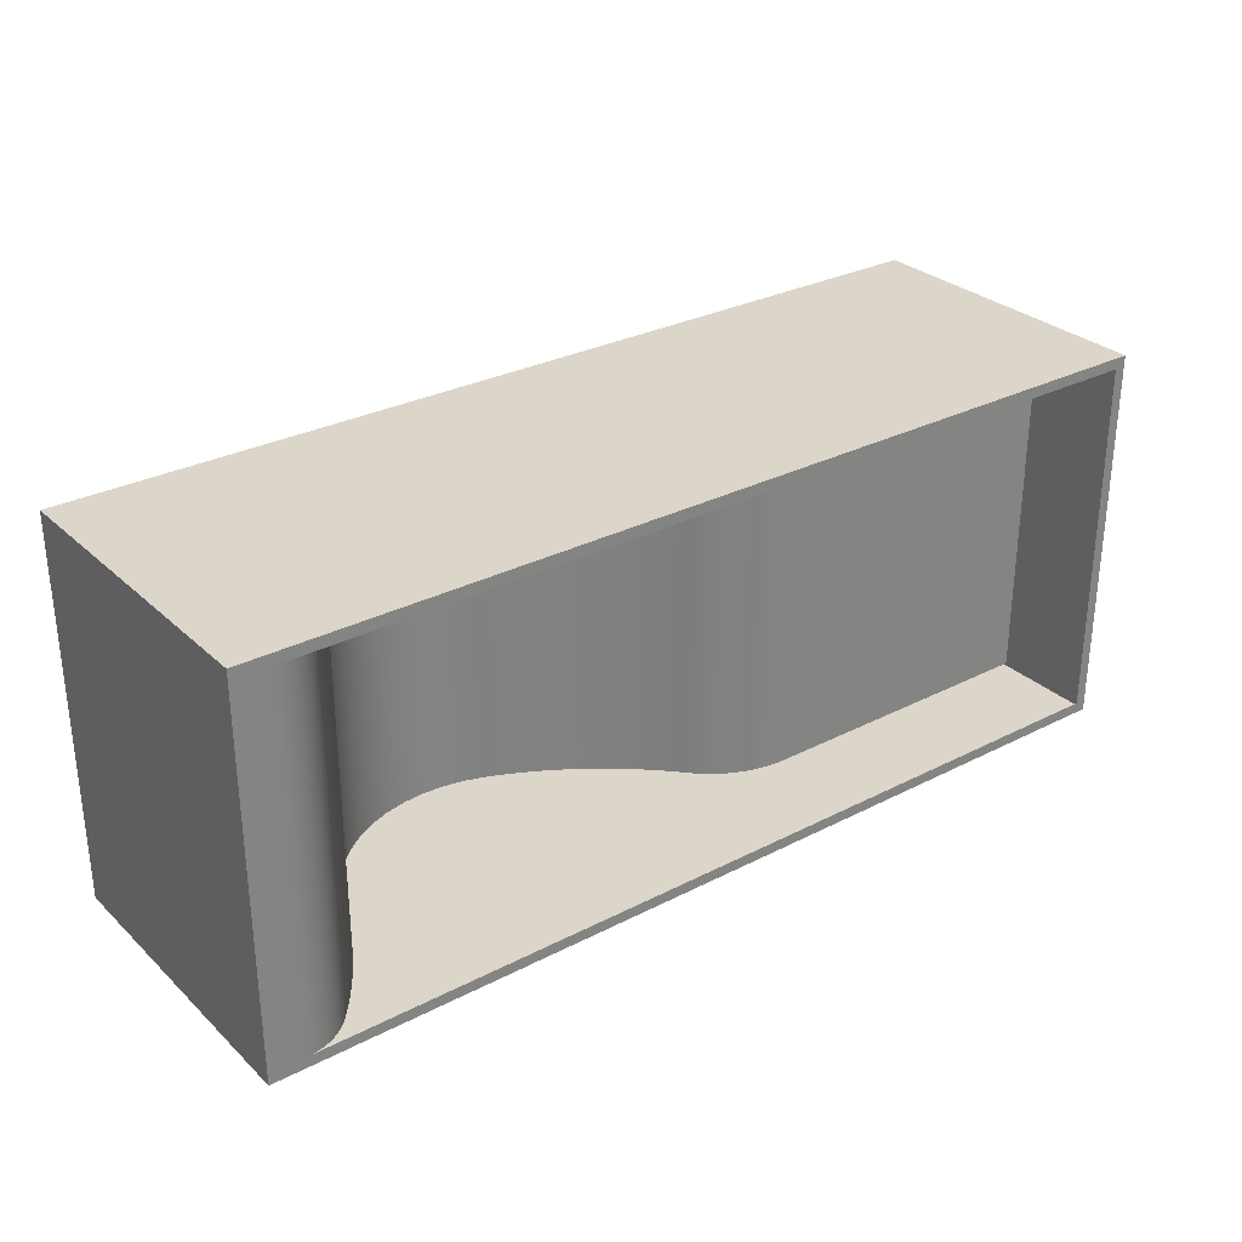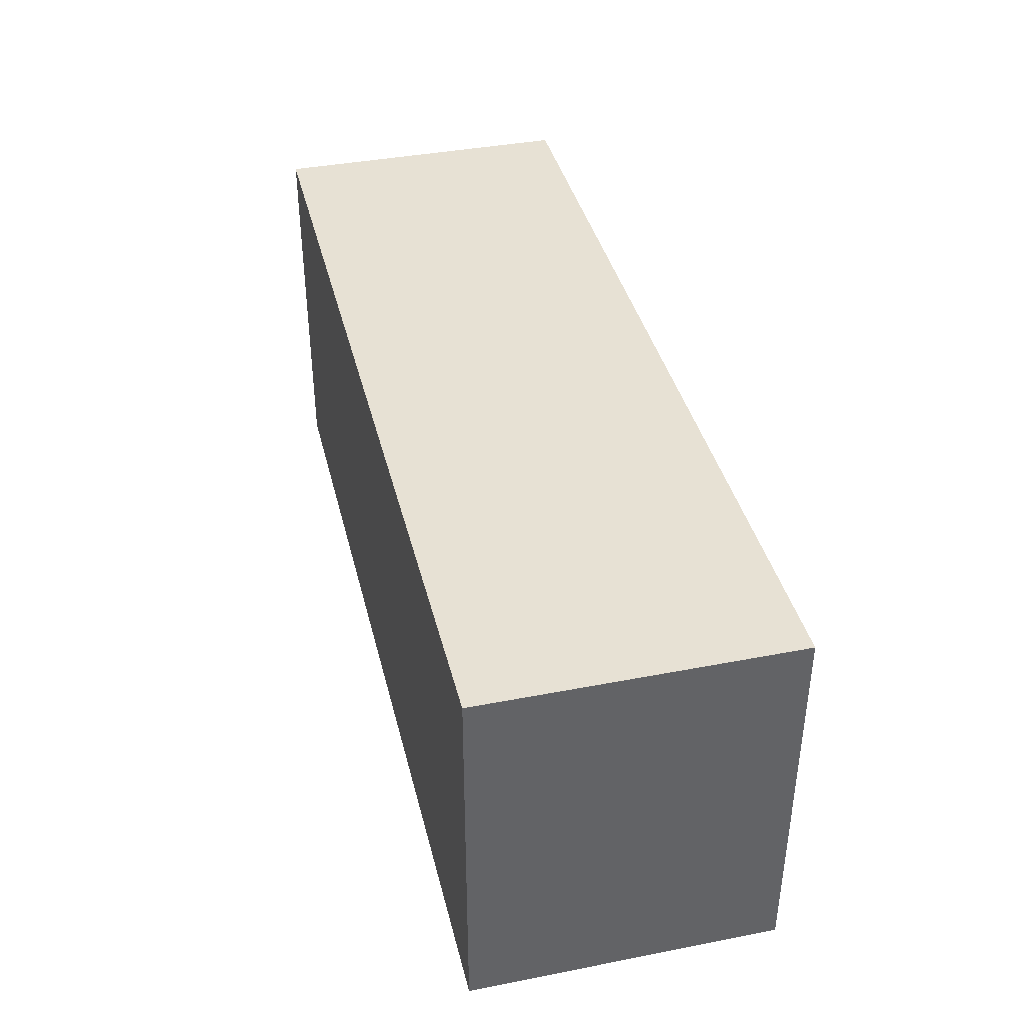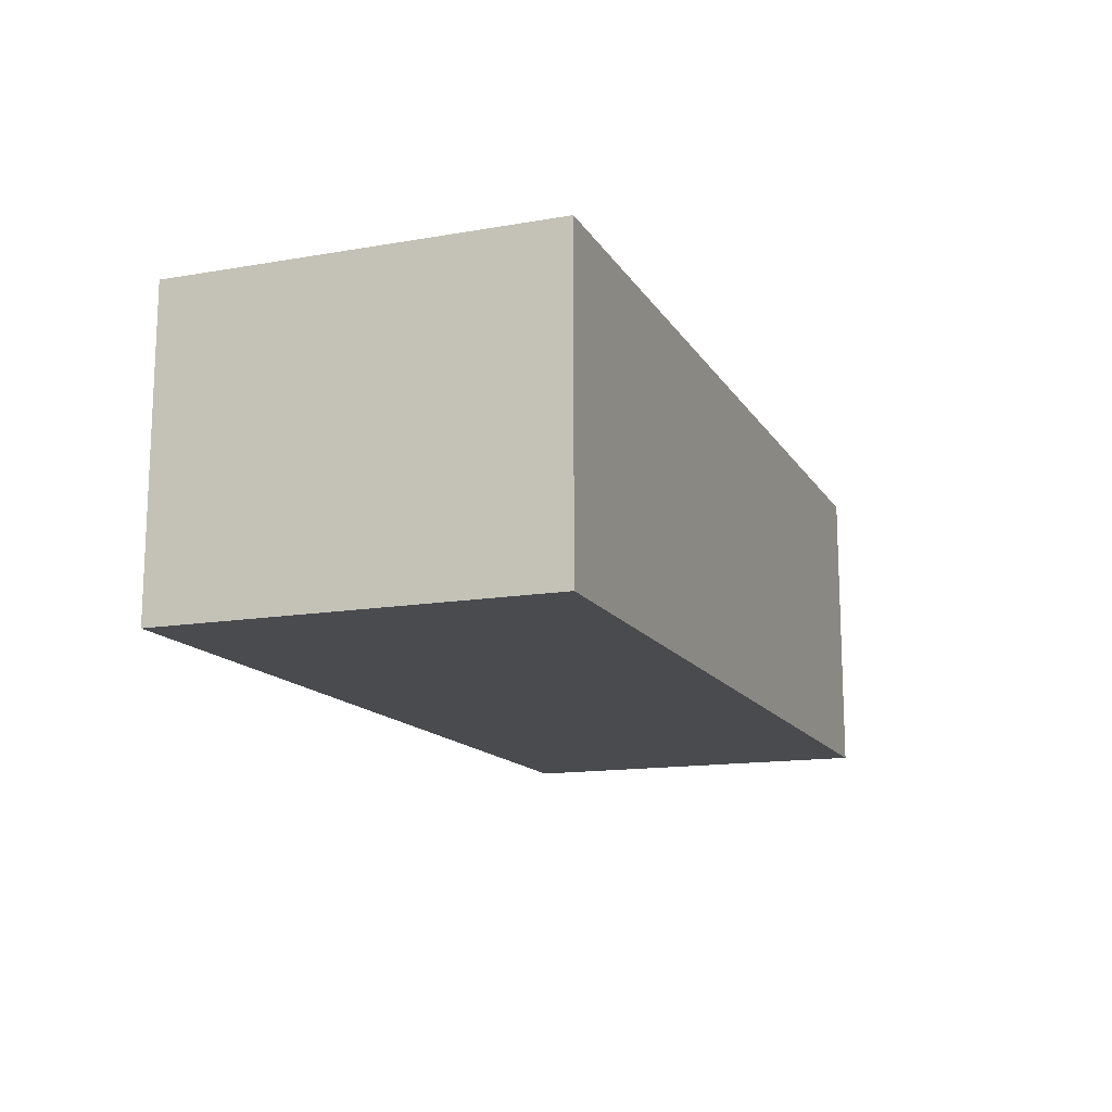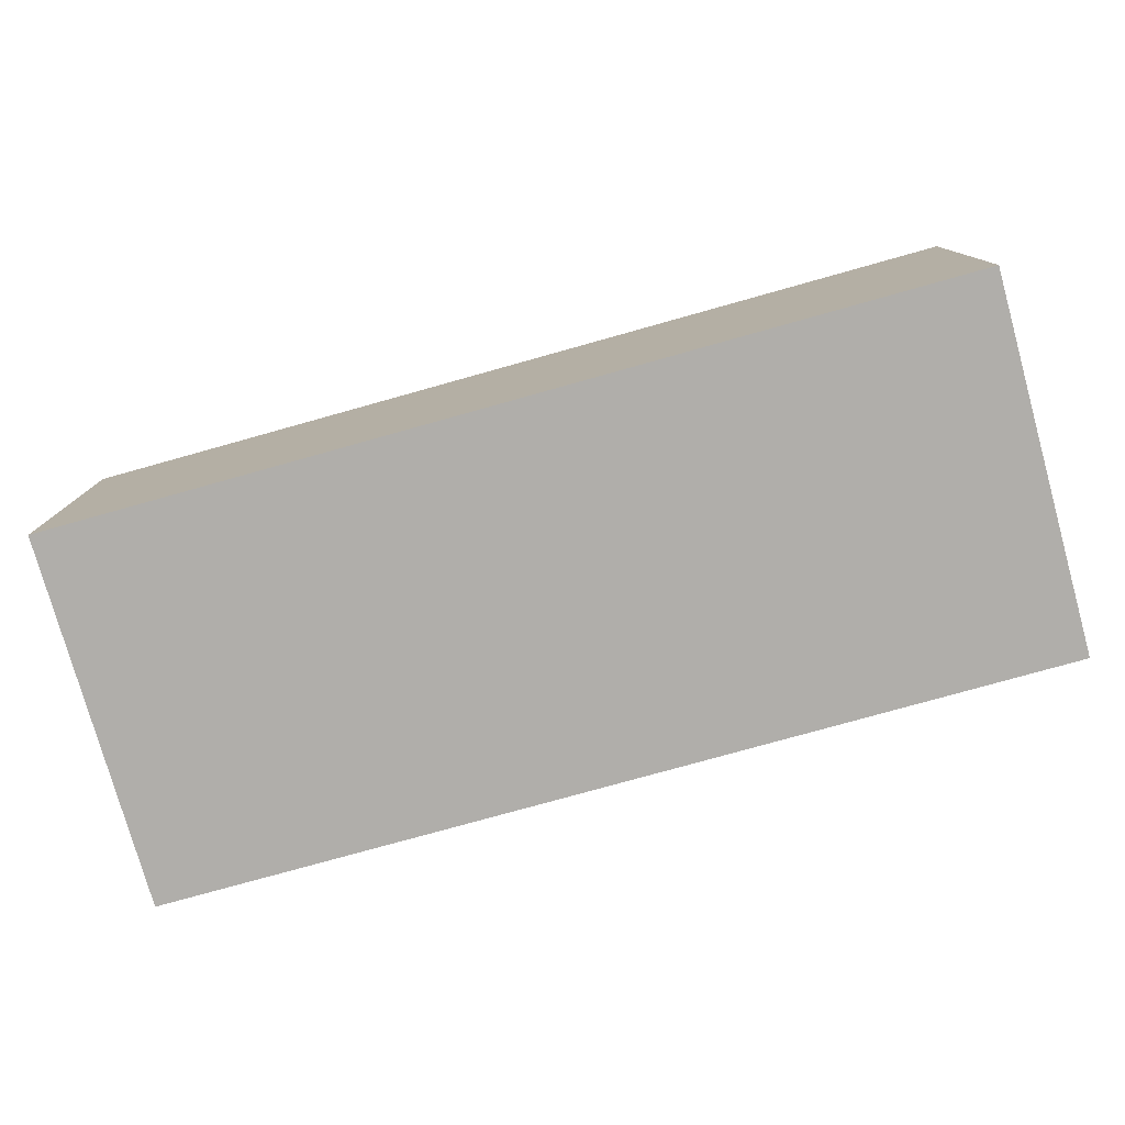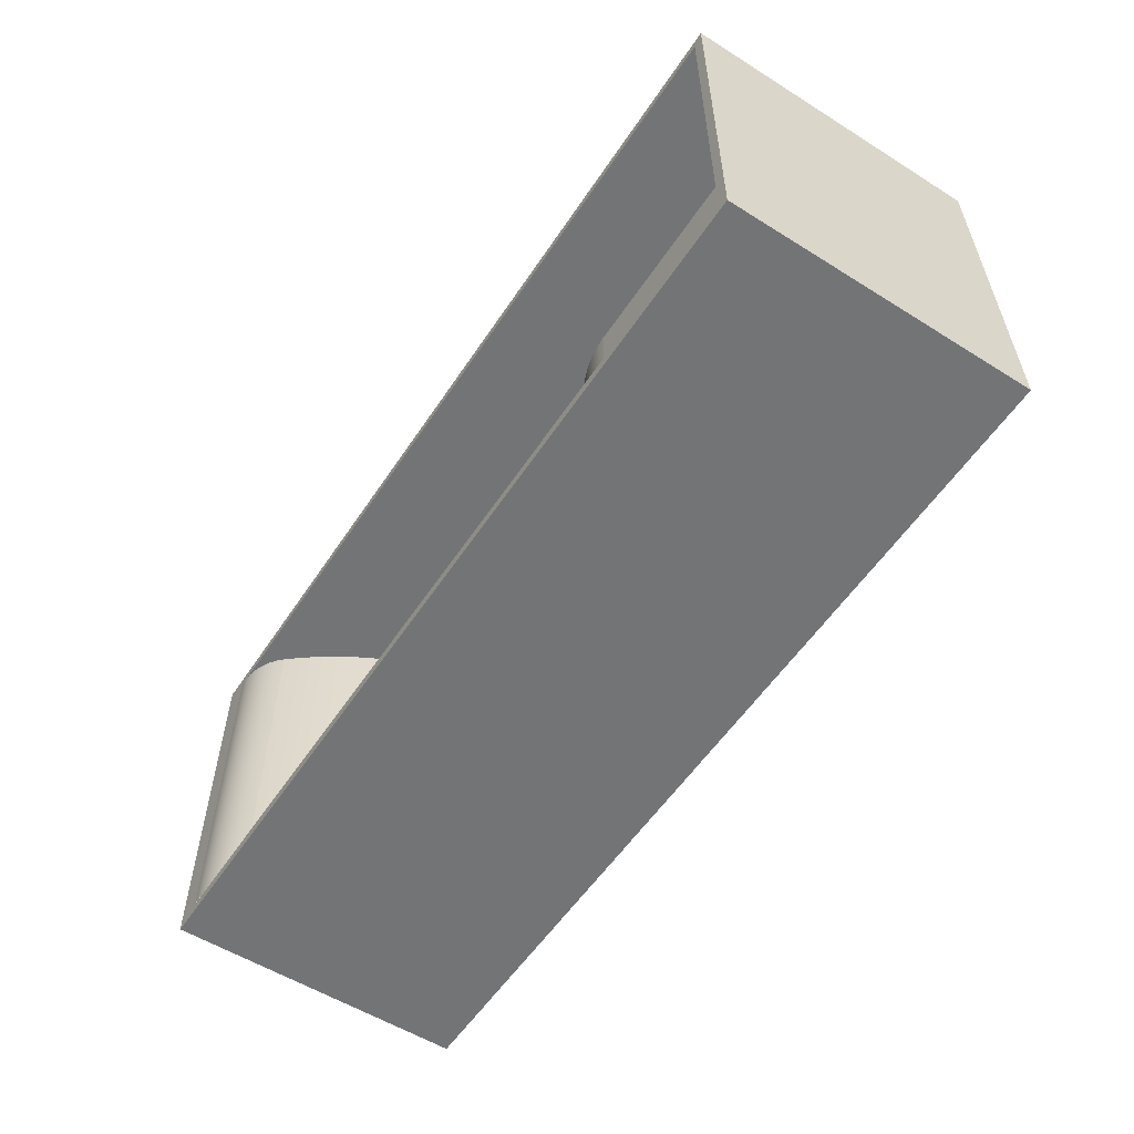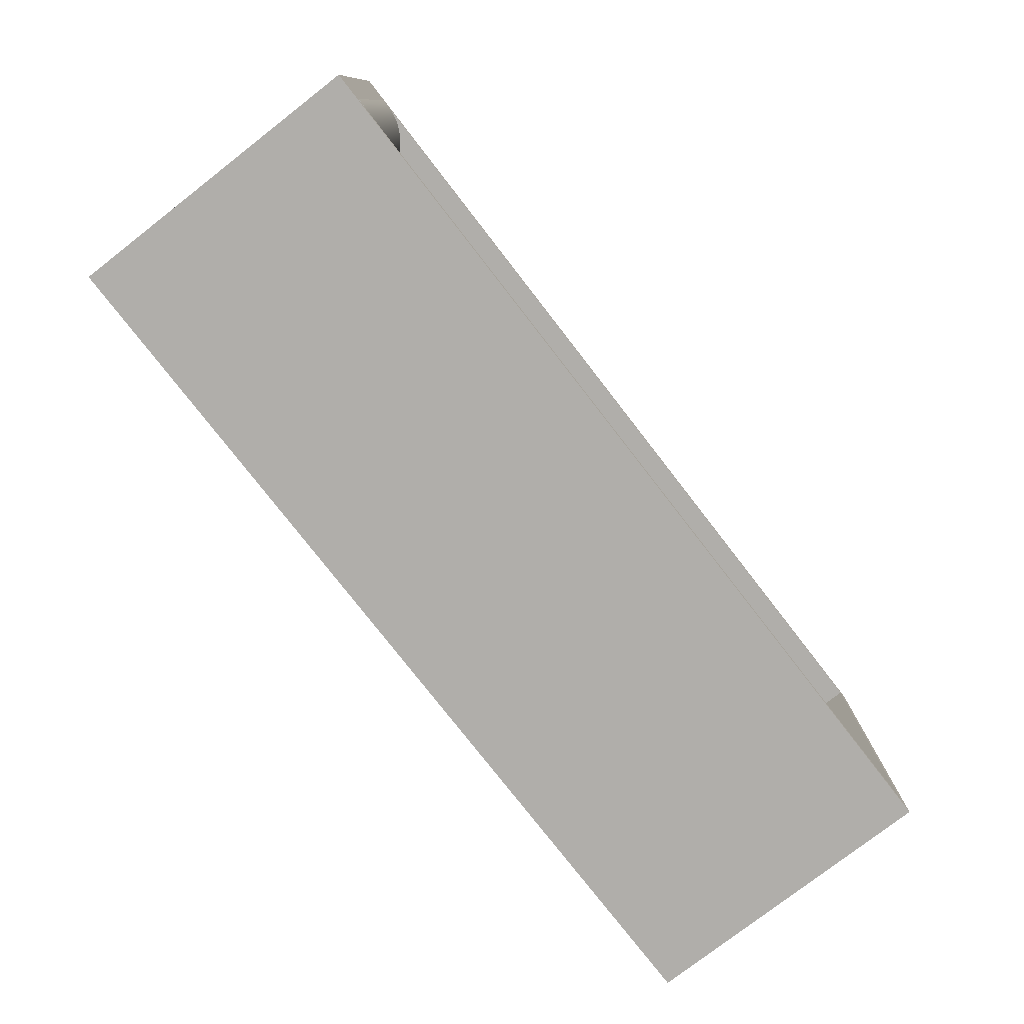
<metadata>
{"format":"obj","ext":"obj","renderer":"f3d","projection":"perspective","resolution":1024,"background":"white","views":[{"elev":29.7,"azim":142.9,"up":"+Z"},{"elev":39.4,"azim":76.4,"up":"+Z"},{"elev":-14.2,"azim":-69.2,"up":"+Y"},{"elev":-77.9,"azim":15.6,"up":"+Y"},{"elev":-56.2,"azim":-123.2,"up":"+Z"},{"elev":-77.8,"azim":127.8,"up":"+Z"}]}
</metadata>
<code>
v -0.2368 0.0128 -0.1716
v -0.2301 0.00893 0.1716
v -0.2301 0.00893 -0.1716
v -0.2368 0.0128 0.1716
v -0.2236 0.004604 0.1716
v -0.2439 0.01619 -0.1716
v -0.2236 0.004604 -0.1716
v -0.2439 0.01619 0.1716
v -0.2174 -0.00016 0.1716
v -0.2511 0.01908 -0.1716
v -0.2174 -0.00016 -0.1716
v -0.2511 0.01908 0.1716
v -0.2115 -0.005339 0.1716
v -0.2585 0.02147 -0.1716
v -0.2115 -0.005339 -0.1716
v -0.2585 0.02147 0.1716
v -0.2061 -0.01091 -0.1716
v -0.2661 0.02334 -0.1716
v -0.2061 -0.01091 0.1716
v -0.2661 0.02334 0.1716
v -0.1956 -0.022 -0.1716
v -0.2738 0.02468 -0.1716
v -0.1956 -0.022 0.1716
v -0.2738 0.02468 0.1716
v -0.1846 -0.03269 0.1716
v -0.2815 0.02549 -0.1716
v -0.1846 -0.03269 -0.1716
v -0.2815 0.02549 0.1716
v -0.1733 -0.04298 0.1716
v -0.2893 0.02576 -0.1716
v -0.1733 -0.04298 -0.1716
v -0.2893 0.02576 0.1716
v -0.1617 -0.05285 0.1716
v -0.5753 0.02576 -0.1716
v -0.1617 -0.05285 -0.1716
v -0.5753 0.02576 0.1716
v -0.1496 -0.06228 0.1716
v -0.5753 0.1187 0.1716
v -0.1496 -0.06228 -0.1716
v -0.5753 0.1187 -0.1716
v -0.1373 -0.07128 0.1716
v -0.5857 0.1187 0.182
v -0.1373 -0.07128 -0.1716
v 0.2717 0.1187 0.1716
v -0.5857 0.1187 -0.182
v -0.1246 -0.07981 0.1716
v 0.2981 0.1187 0.182
v 0.2717 0.1187 -0.1716
v -0.5857 -0.175 -0.182
v -0.1246 -0.07981 -0.1716
v 0.2981 0.1187 -0.182
v 0.2981 -0.175 0.182
v -0.5857 -0.175 0.182
v 0.2981 -0.175 -0.182
v -0.1116 -0.08788 0.1716
v -0.1116 -0.08788 -0.1716
v 0.2667 0.119 0.1716
v -0.09836 -0.09547 0.1716
v 0.2667 0.119 -0.1716
v -0.09836 -0.09547 -0.1716
v 0.2617 0.1189 0.1716
v -0.08482 -0.1026 0.1716
v 0.2617 0.1189 -0.1716
v -0.08482 -0.1026 -0.1716
v 0.2567 0.1184 0.1716
v -0.07104 -0.1092 0.1716
v 0.2567 0.1184 -0.1716
v -0.07104 -0.1092 -0.1716
v 0.2517 0.1175 0.1716
v -0.05702 -0.1153 0.1716
v 0.2517 0.1175 -0.1716
v -0.05702 -0.1153 -0.1716
v 0.2469 0.1162 0.1716
v -0.03753 -0.1218 0.1716
v 0.2469 0.1162 -0.1716
v -0.03753 -0.1218 -0.1716
v 0.2421 0.1145 0.1716
v -0.01733 -0.1257 0.1716
v 0.2421 0.1145 -0.1716
v -0.01733 -0.1257 -0.1716
v 0.2375 0.1125 0.1716
v 0.003203 -0.1268 0.1716
v 0.2375 0.1125 -0.1716
v 0.003203 -0.1268 -0.1716
v 0.2331 0.1101 0.1716
v 0.0237 -0.1252 0.1716
v 0.2331 0.1101 -0.1716
v 0.0237 -0.1252 -0.1716
v 0.2289 0.1073 0.1716
v 0.0438 -0.1208 0.1716
v 0.2289 0.1073 -0.1716
v 0.0438 -0.1208 -0.1716
v 0.2249 0.1043 0.1716
v 0.06312 -0.1138 0.1716
v 0.2249 0.1043 -0.1716
v 0.06312 -0.1138 -0.1716
v 0.2211 0.1009 0.1716
v 0.08133 -0.1042 0.1716
v 0.2211 0.1009 -0.1716
v 0.08133 -0.1042 -0.1716
v 0.2177 0.09723 -0.1716
v 0.09809 -0.09232 0.1716
v 0.2177 0.09723 0.1716
v 0.09809 -0.09232 -0.1716
v 0.2099 0.08809 -0.1716
v 0.1131 -0.07826 0.1716
v 0.2099 0.08809 0.1716
v 0.1131 -0.07826 -0.1716
v 0.2025 0.07872 -0.1716
v 0.1261 -0.06231 -0.1716
v 0.2025 0.07872 0.1716
v 0.1261 -0.06231 0.1716
v 0.1953 0.06911 -0.1716
v 0.1368 -0.04476 -0.1716
v 0.1953 0.06911 0.1716
v 0.1368 -0.04476 0.1716
v 0.1884 0.0593 0.1716
v 0.1451 -0.02593 -0.1716
v 0.1884 0.0593 -0.1716
v 0.1451 -0.02593 0.1716
v 0.1819 0.04927 0.1716
v 0.1493 -0.01472 -0.1716
v 0.1819 0.04927 -0.1716
v 0.1493 -0.01472 0.1716
v 0.1756 0.03904 0.1716
v 0.1539 -0.003655 -0.1716
v 0.1756 0.03904 -0.1716
v 0.1539 -0.003655 0.1716
v 0.1697 0.02862 0.1716
v 0.1588 0.007267 -0.1716
v 0.1697 0.02862 -0.1716
v 0.1588 0.007267 0.1716
v 0.1641 0.01803 0.1716
v 0.1641 0.01803 -0.1716
v 0.2877 -0.175 -0.1716
v 0.2877 0.1187 -0.1716
v 0.2877 -0.175 0.1716
v 0.2877 0.1187 0.1716
g mesh1_mesh1-geometry
f 1 2 3
f 2 1 4
f 3 2 1
f 4 1 2
f 5 3 2
f 2 3 5
f 6 4 1
f 1 4 6
f 3 5 7
f 7 5 3
f 4 6 8
f 8 6 4
f 9 7 5
f 5 7 9
f 10 8 6
f 6 8 10
f 7 9 11
f 11 9 7
f 8 10 12
f 12 10 8
f 13 11 9
f 9 11 13
f 14 12 10
f 10 12 14
f 11 13 15
f 15 13 11
f 12 14 16
f 16 14 12
f 13 17 15
f 15 17 13
f 18 16 14
f 14 16 18
f 17 13 19
f 19 13 17
f 16 18 20
f 20 18 16
f 19 21 17
f 17 21 19
f 22 20 18
f 18 20 22
f 21 19 23
f 23 19 21
f 20 22 24
f 24 22 20
f 25 21 23
f 23 21 25
f 26 24 22
f 22 24 26
f 21 25 27
f 27 25 21
f 24 26 28
f 28 26 24
f 29 27 25
f 25 27 29
f 30 28 26
f 26 28 30
f 27 29 31
f 31 29 27
f 28 30 32
f 32 30 28
f 33 31 29
f 29 31 33
f 34 32 30
f 30 32 34
f 31 33 35
f 35 33 31
f 32 34 36
f 36 34 32
f 37 35 33
f 33 35 37
f 34 38 36
f 36 38 34
f 35 37 39
f 39 37 35
f 38 34 40
f 40 34 38
f 41 39 37
f 37 39 41
f 38 42 40
f 39 41 43
f 43 41 39
f 44 42 38
f 45 40 42
f 46 43 41
f 41 43 46
f 44 47 42
f 45 48 40
f 42 49 45
f 43 46 50
f 50 46 43
f 47 44 51
f 52 42 47
f 51 48 45
f 49 42 53
f 45 54 49
f 55 50 46
f 46 50 55
f 48 51 44
f 47 54 51
f 51 54 47
f 42 52 53
f 54 47 52
f 52 47 54
f 54 45 51
f 54 53 49
f 50 55 56
f 56 55 50
f 48 57 44
f 44 57 48
f 53 54 52
f 58 56 55
f 55 56 58
f 57 48 59
f 59 48 57
f 56 58 60
f 60 58 56
f 59 61 57
f 57 61 59
f 62 60 58
f 58 60 62
f 61 59 63
f 63 59 61
f 60 62 64
f 64 62 60
f 63 65 61
f 61 65 63
f 66 64 62
f 62 64 66
f 65 63 67
f 67 63 65
f 64 66 68
f 68 66 64
f 67 69 65
f 65 69 67
f 70 68 66
f 66 68 70
f 69 67 71
f 71 67 69
f 68 70 72
f 72 70 68
f 71 73 69
f 69 73 71
f 74 72 70
f 70 72 74
f 73 71 75
f 75 71 73
f 72 74 76
f 76 74 72
f 75 77 73
f 73 77 75
f 78 76 74
f 74 76 78
f 77 75 79
f 79 75 77
f 76 78 80
f 80 78 76
f 79 81 77
f 77 81 79
f 82 80 78
f 78 80 82
f 81 79 83
f 83 79 81
f 80 82 84
f 84 82 80
f 83 85 81
f 81 85 83
f 86 84 82
f 82 84 86
f 85 83 87
f 87 83 85
f 84 86 88
f 88 86 84
f 87 89 85
f 85 89 87
f 90 88 86
f 86 88 90
f 89 87 91
f 91 87 89
f 88 90 92
f 92 90 88
f 91 93 89
f 89 93 91
f 94 92 90
f 90 92 94
f 93 91 95
f 95 91 93
f 92 94 96
f 96 94 92
f 95 97 93
f 93 97 95
f 98 96 94
f 94 96 98
f 97 95 99
f 99 95 97
f 96 98 100
f 100 98 96
f 101 97 99
f 99 97 101
f 102 100 98
f 98 100 102
f 97 101 103
f 103 101 97
f 100 102 104
f 104 102 100
f 105 103 101
f 101 103 105
f 106 104 102
f 102 104 106
f 103 105 107
f 107 105 103
f 104 106 108
f 108 106 104
f 109 107 105
f 105 107 109
f 106 110 108
f 108 110 106
f 107 109 111
f 111 109 107
f 110 106 112
f 112 106 110
f 113 111 109
f 109 111 113
f 112 114 110
f 110 114 112
f 111 113 115
f 115 113 111
f 114 112 116
f 116 112 114
f 113 117 115
f 115 117 113
f 116 118 114
f 114 118 116
f 117 113 119
f 119 113 117
f 118 116 120
f 120 116 118
f 119 121 117
f 117 121 119
f 120 122 118
f 118 122 120
f 121 119 123
f 123 119 121
f 122 120 124
f 124 120 122
f 123 125 121
f 121 125 123
f 124 126 122
f 122 126 124
f 125 123 127
f 127 123 125
f 126 124 128
f 128 124 126
f 127 129 125
f 125 129 127
f 128 130 126
f 126 130 128
f 129 127 131
f 131 127 129
f 130 128 132
f 132 128 130
f 131 133 129
f 129 133 131
f 132 134 130
f 130 134 132
f 133 131 134
f 134 131 133
f 134 132 133
f 133 132 134
g mesh1_mesh1-geometry
f 40 42 38
f 38 42 44
f 42 40 45
f 42 47 44
f 40 48 45
f 45 49 42
f 51 44 47
f 47 42 52
f 45 48 51
f 53 42 49
f 49 54 45
f 44 51 48
f 53 52 42
f 51 45 54
f 49 53 54
f 52 54 53
g mesh2_mesh2-geometry
l 34 36
g mesh3_mesh3-geometry
l 30 32
g mesh4_mesh4-geometry
l 101 103
g mesh5_mesh5-geometry
l 118 120
g mesh6_mesh6-geometry
l 17 19
g mesh7_mesh7-geometry
l 48 44
g mesh8_mesh8-geometry
l 72 70
g mesh9_mesh9-geometry
l 40 38
g mesh10_mesh10-geometry
l 135 136
g mesh11_mesh11-geometry
l 137 138

</code>
